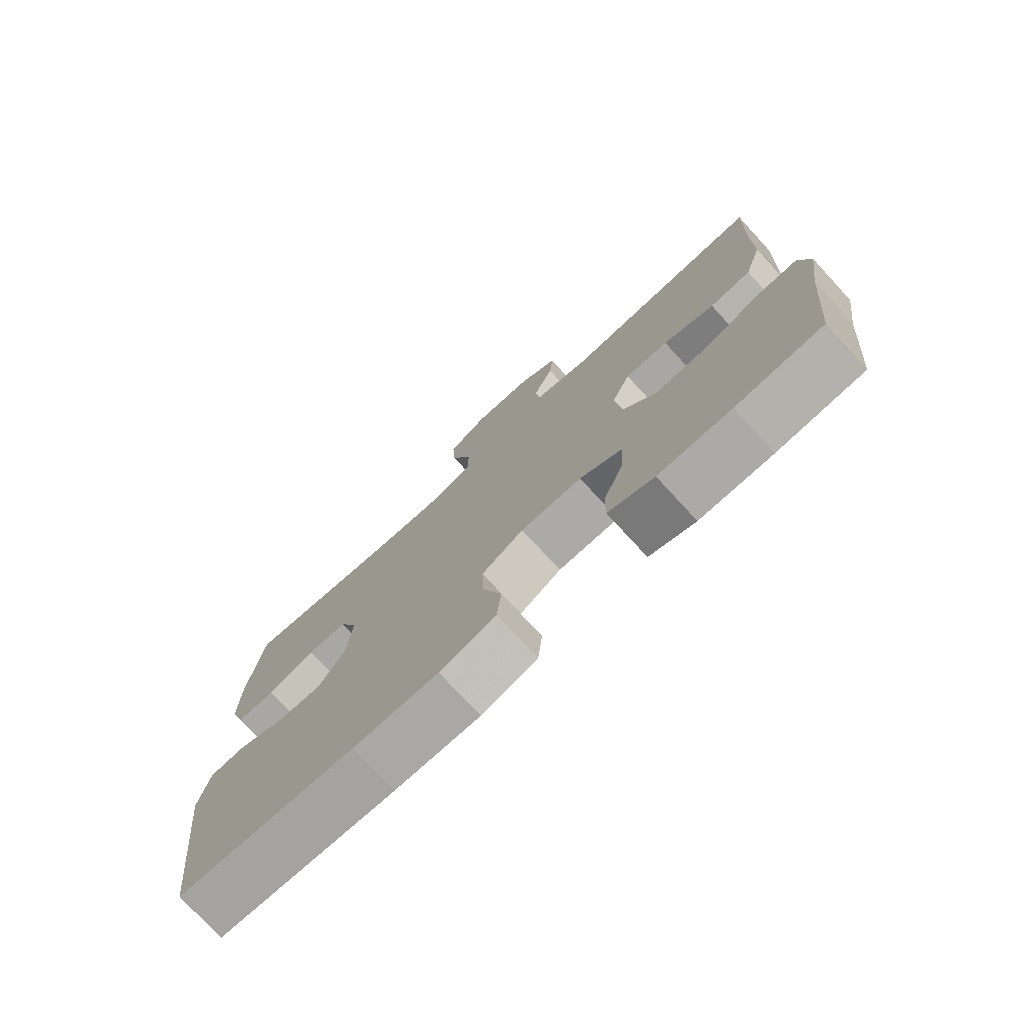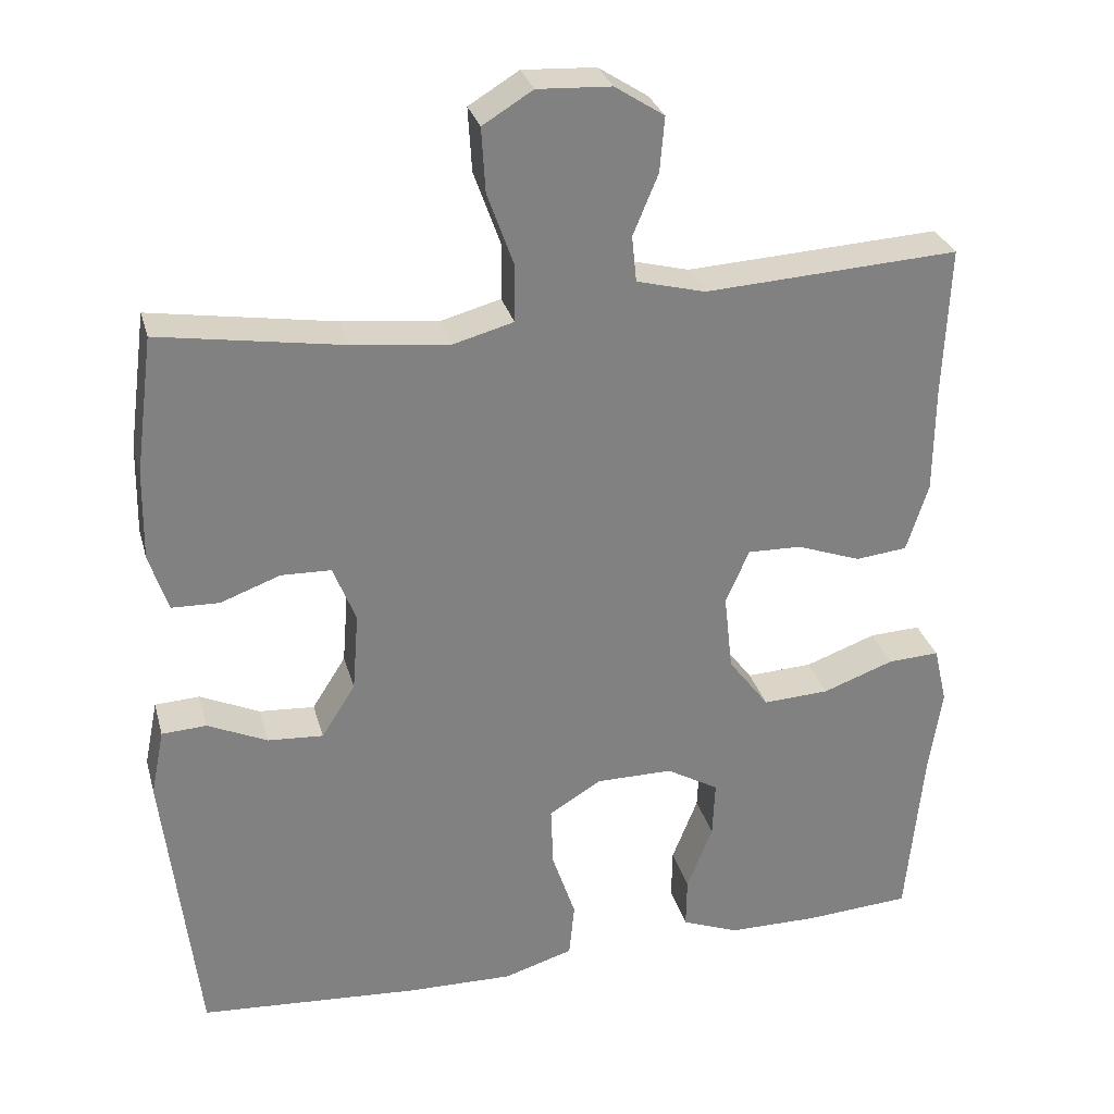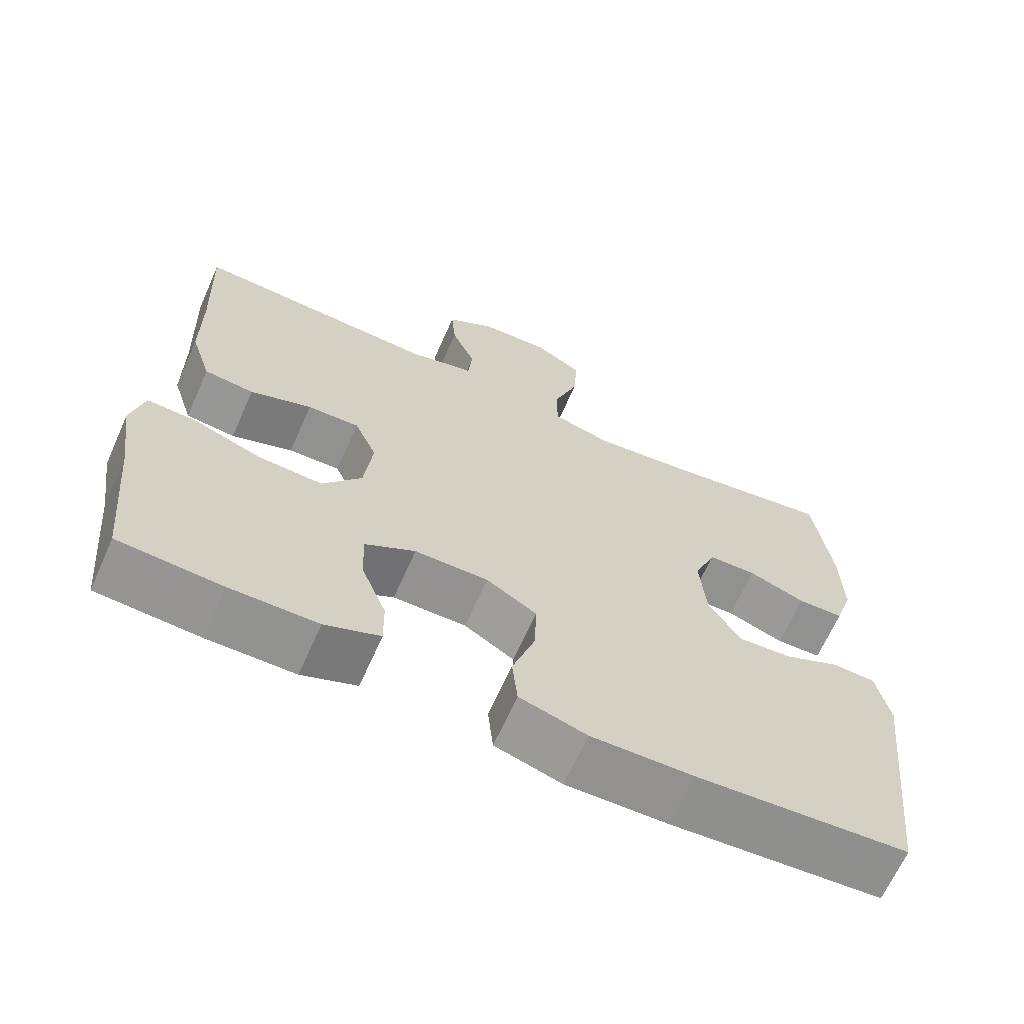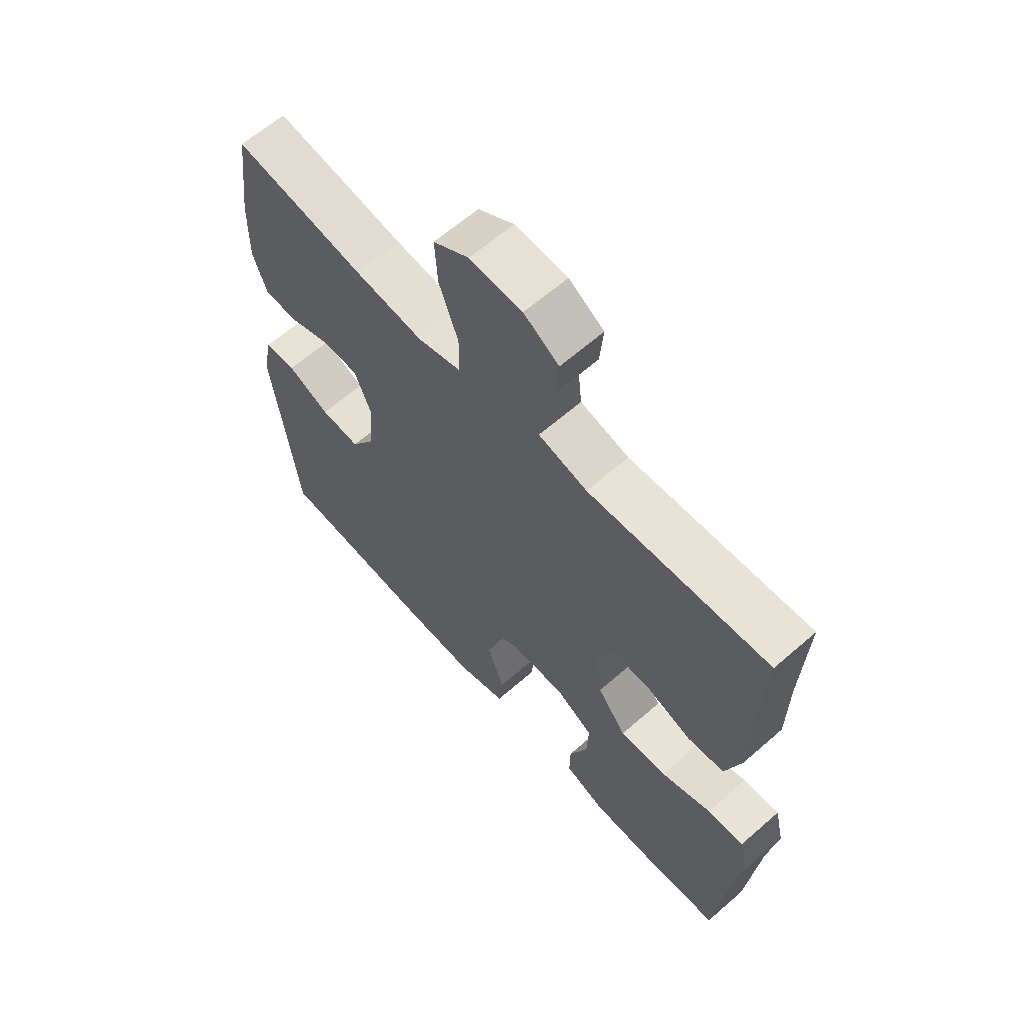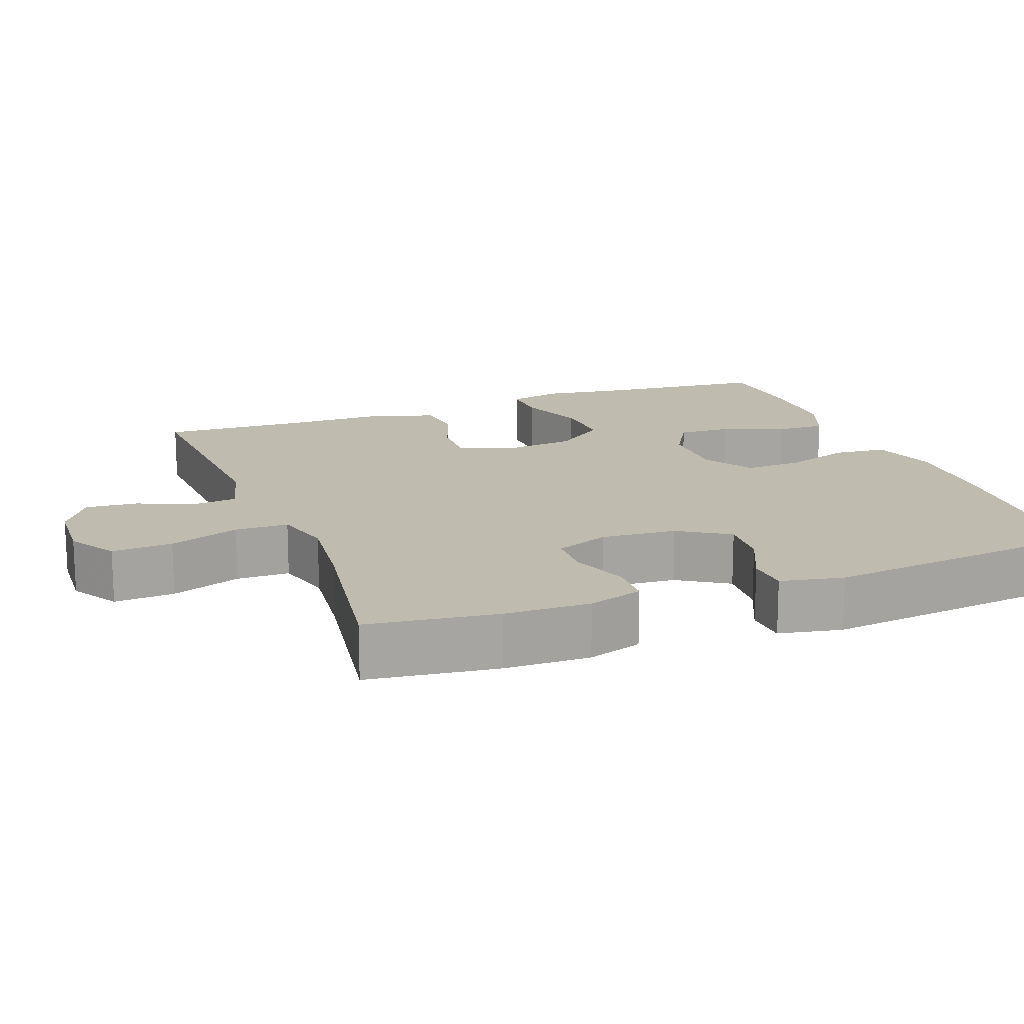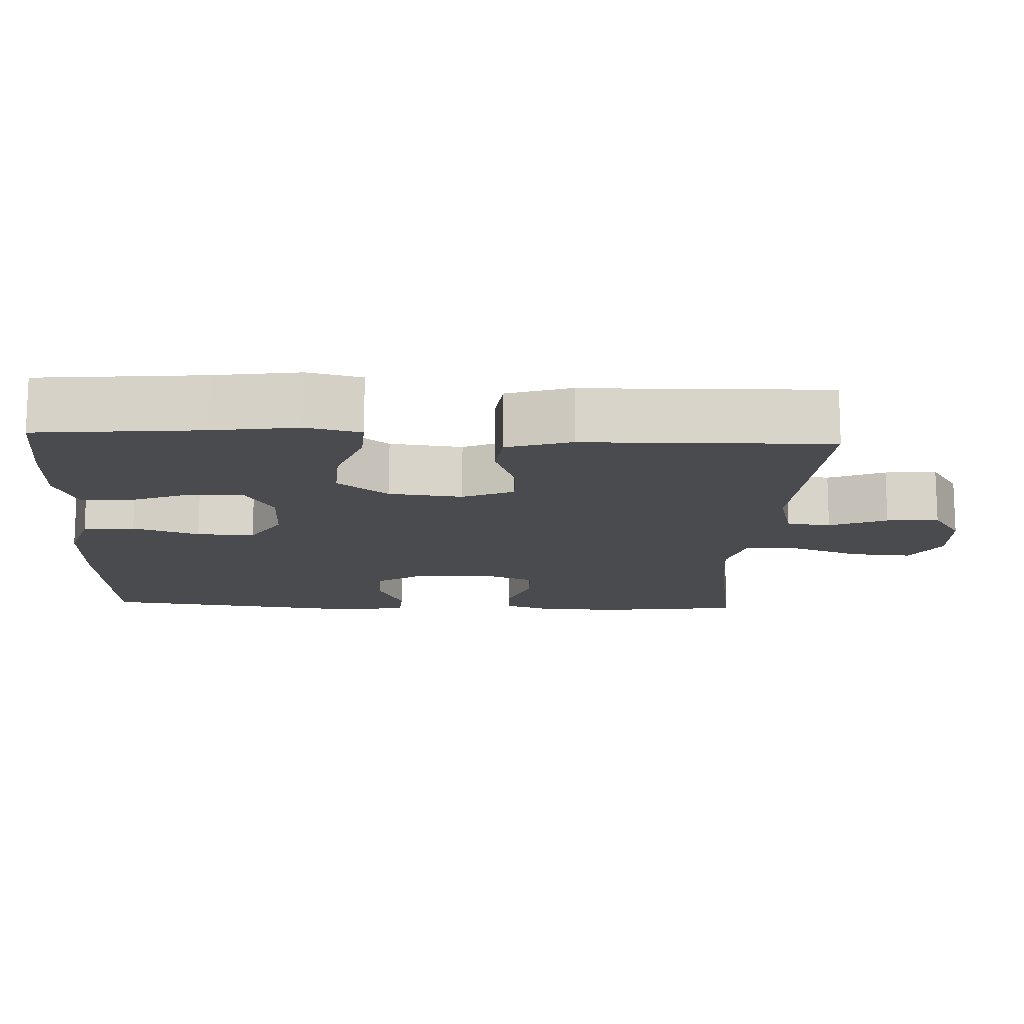
<metadata>
{"format":"obj","ext":"obj","renderer":"f3d","projection":"perspective","resolution":1024,"background":"white","views":[{"elev":-76.1,"azim":-137.3,"up":"+Z"},{"elev":29.6,"azim":165.4,"up":"+Z"},{"elev":-66.5,"azim":-24.0,"up":"+Z"},{"elev":63.1,"azim":-131.5,"up":"+Z"},{"elev":16.2,"azim":69.3,"up":"+Y"},{"elev":-14.2,"azim":-92.8,"up":"+Y"}]}
</metadata>
<code>
v 0.5 0.07 0.5
v 0.523 0.07 0.325
v 0.525 0.07 0.21
v 0.501 0.07 0.136
v 0.44 0.07 0.134
v 0.364 0.07 0.162
v 0.3 0.07 0.16
v 0.271 0.07 0.087
v 0.279 0.07 -0.014
v 0.322 0.07 -0.082
v 0.393 0.07 -0.077
v 0.469 0.07 -0.042
v 0.526 0.07 -0.045
v 0.543 0.07 -0.13
v 0.5 0.07 -0.5
v 0.218 0.07 -0.52
v 0.083 0.07 -0.523
v -0.006 0.07 -0.496
v -0.013 0.07 -0.426
v 0.017 0.07 -0.336
v 0.02 0.07 -0.258
v -0.047 0.07 -0.217
v -0.145 0.07 -0.217
v -0.212 0.07 -0.256
v -0.209 0.07 -0.329
v -0.176 0.07 -0.413
v -0.175 0.07 -0.479
v -0.248 0.07 -0.508
v -0.363 0.07 -0.509
v -0.5 0.07 -0.5
v -0.521 0.07 -0.278
v -0.538 0.07 -0.162
v -0.521 0.07 -0.089
v -0.455 0.07 -0.092
v -0.364 0.07 -0.125
v -0.279 0.07 -0.129
v -0.227 0.07 -0.06
v -0.216 0.07 0.039
v -0.246 0.07 0.108
v -0.315 0.07 0.106
v -0.397 0.07 0.076
v -0.463 0.07 0.083
v -0.491 0.07 0.171
v -0.492 0.07 0.305
v -0.5 0.07 0.5
v -0.175 0.07 0.482
v -0.087 0.07 0.505
v -0.081 0.07 0.564
v -0.113 0.07 0.641
v -0.119 0.07 0.711
v -0.056 0.07 0.752
v 0.038 0.07 0.757
v 0.102 0.07 0.718
v 0.097 0.07 0.636
v 0.063 0.07 0.541
v 0.064 0.07 0.469
v 0.142 0.07 0.448
v 0.265 0.07 0.462
v 0.5 0 0.5
v 0.523 0 0.325
v 0.525 0 0.21
v 0.501 0 0.136
v 0.44 0 0.134
v 0.364 0 0.162
v 0.3 0 0.16
v 0.271 0 0.087
v 0.279 0 -0.014
v 0.322 0 -0.082
v 0.393 0 -0.077
v 0.469 0 -0.042
v 0.526 0 -0.045
v 0.543 0 -0.13
v 0.5 0 -0.5
v 0.218 0 -0.52
v 0.083 0 -0.523
v -0.006 0 -0.496
v -0.013 0 -0.426
v 0.017 0 -0.336
v 0.02 0 -0.258
v -0.047 0 -0.217
v -0.145 0 -0.217
v -0.212 0 -0.256
v -0.209 0 -0.329
v -0.176 0 -0.413
v -0.175 0 -0.479
v -0.248 0 -0.508
v -0.363 0 -0.509
v -0.5 0 -0.5
v -0.521 0 -0.278
v -0.538 0 -0.162
v -0.521 0 -0.089
v -0.455 0 -0.092
v -0.364 0 -0.125
v -0.279 0 -0.129
v -0.227 0 -0.06
v -0.216 0 0.039
v -0.246 0 0.108
v -0.315 0 0.106
v -0.397 0 0.076
v -0.463 0 0.083
v -0.491 0 0.171
v -0.492 0 0.305
v -0.5 0 0.5
v -0.175 0 0.482
v -0.087 0 0.505
v -0.081 0 0.564
v -0.113 0 0.641
v -0.119 0 0.711
v -0.056 0 0.752
v 0.038 0 0.757
v 0.102 0 0.718
v 0.097 0 0.636
v 0.063 0 0.541
v 0.064 0 0.469
v 0.142 0 0.448
v 0.265 0 0.462
f 53 54 55
f 52 53 55
f 51 52 55
f 50 51 55
f 49 50 55
f 48 49 55
f 47 48 55 56
f 46 47 56 57
f 44 45 46 57
f 44 57 58
f 43 44 58
f 42 43 58
f 41 42 58
f 40 41 58
f 33 34 35
f 32 33 35
f 31 32 35
f 30 31 35
f 29 30 35
f 28 29 35
f 27 28 35
f 26 27 35
f 25 26 35
f 24 25 35 36
f 23 24 36 37
f 18 19 20
f 17 18 20
f 16 17 20
f 15 16 20
f 14 15 20
f 13 14 20
f 12 13 20
f 11 12 20
f 10 11 20 21
f 9 10 21 22
f 4 5 6
f 3 4 6
f 2 3 6
f 1 2 6
f 58 1 6
f 58 6 7
f 39 40 58 7
f 38 39 7 8
f 23 37 38
f 22 23 38
f 9 22 38
f 8 9 38
f 113 112 111
f 113 111 110
f 113 110 109
f 113 109 108
f 113 108 107
f 113 107 106
f 114 113 106 105
f 115 114 105 104
f 115 104 103 102
f 116 115 102
f 116 102 101
f 116 101 100
f 116 100 99
f 116 99 98
f 93 92 91
f 93 91 90
f 93 90 89
f 93 89 88
f 93 88 87
f 93 87 86
f 93 86 85
f 93 85 84
f 93 84 83
f 94 93 83 82
f 95 94 82 81
f 78 77 76
f 78 76 75
f 78 75 74
f 78 74 73
f 78 73 72
f 78 72 71
f 78 71 70
f 78 70 69
f 79 78 69 68
f 80 79 68 67
f 64 63 62
f 64 62 61
f 64 61 60
f 64 60 59
f 64 59 116
f 65 64 116
f 65 116 98 97
f 66 65 97 96
f 96 95 81
f 96 81 80
f 96 80 67
f 96 67 66
f 1 59 60 2
f 2 60 61 3
f 3 61 62 4
f 4 62 63 5
f 5 63 64 6
f 6 64 65 7
f 7 65 66 8
f 8 66 67 9
f 9 67 68 10
f 10 68 69 11
f 11 69 70 12
f 12 70 71 13
f 13 71 72 14
f 14 72 73 15
f 15 73 74 16
f 16 74 75 17
f 17 75 76 18
f 18 76 77 19
f 19 77 78 20
f 20 78 79 21
f 21 79 80 22
f 22 80 81 23
f 23 81 82 24
f 24 82 83 25
f 25 83 84 26
f 26 84 85 27
f 27 85 86 28
f 28 86 87 29
f 29 87 88 30
f 30 88 89 31
f 31 89 90 32
f 32 90 91 33
f 33 91 92 34
f 34 92 93 35
f 35 93 94 36
f 36 94 95 37
f 37 95 96 38
f 38 96 97 39
f 39 97 98 40
f 40 98 99 41
f 41 99 100 42
f 42 100 101 43
f 43 101 102 44
f 44 102 103 45
f 45 103 104 46
f 46 104 105 47
f 47 105 106 48
f 48 106 107 49
f 49 107 108 50
f 50 108 109 51
f 51 109 110 52
f 52 110 111 53
f 53 111 112 54
f 54 112 113 55
f 55 113 114 56
f 56 114 115 57
f 57 115 116 58
f 58 116 59 1

</code>
